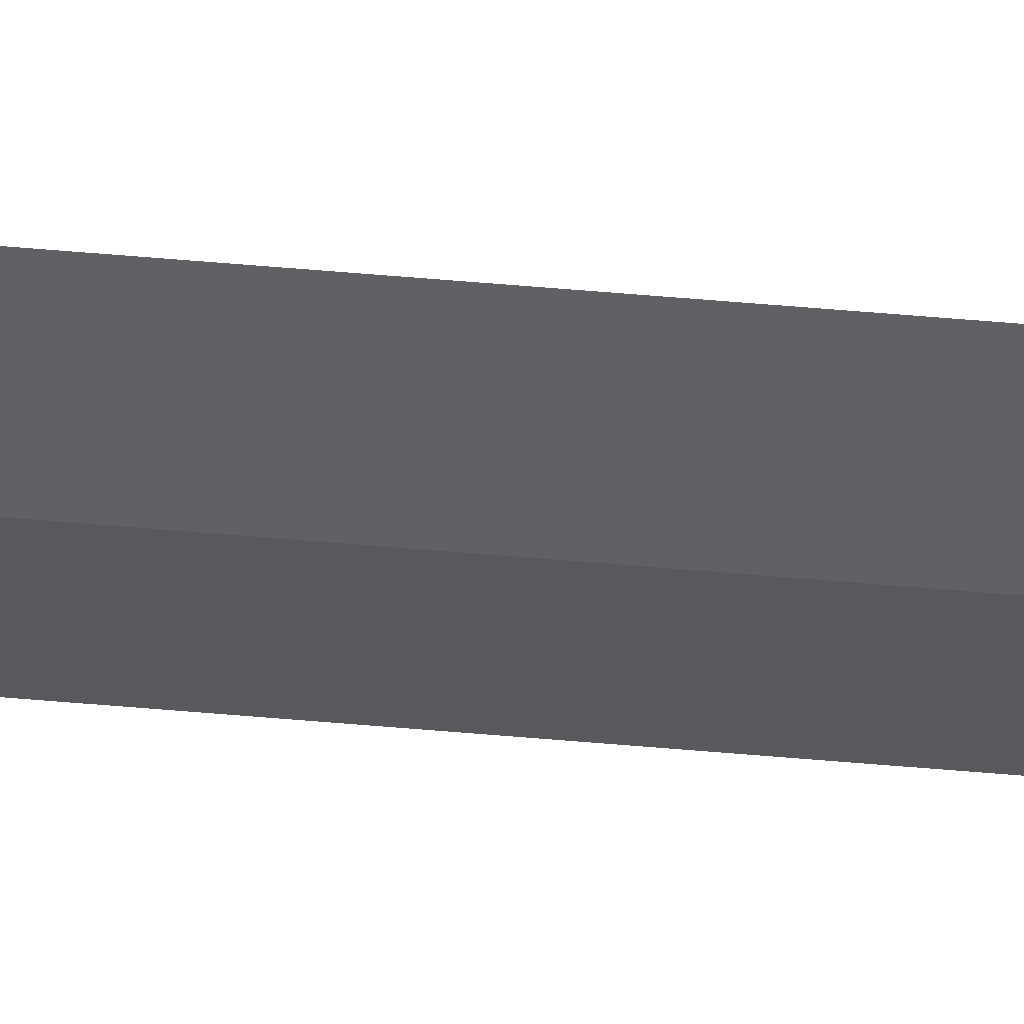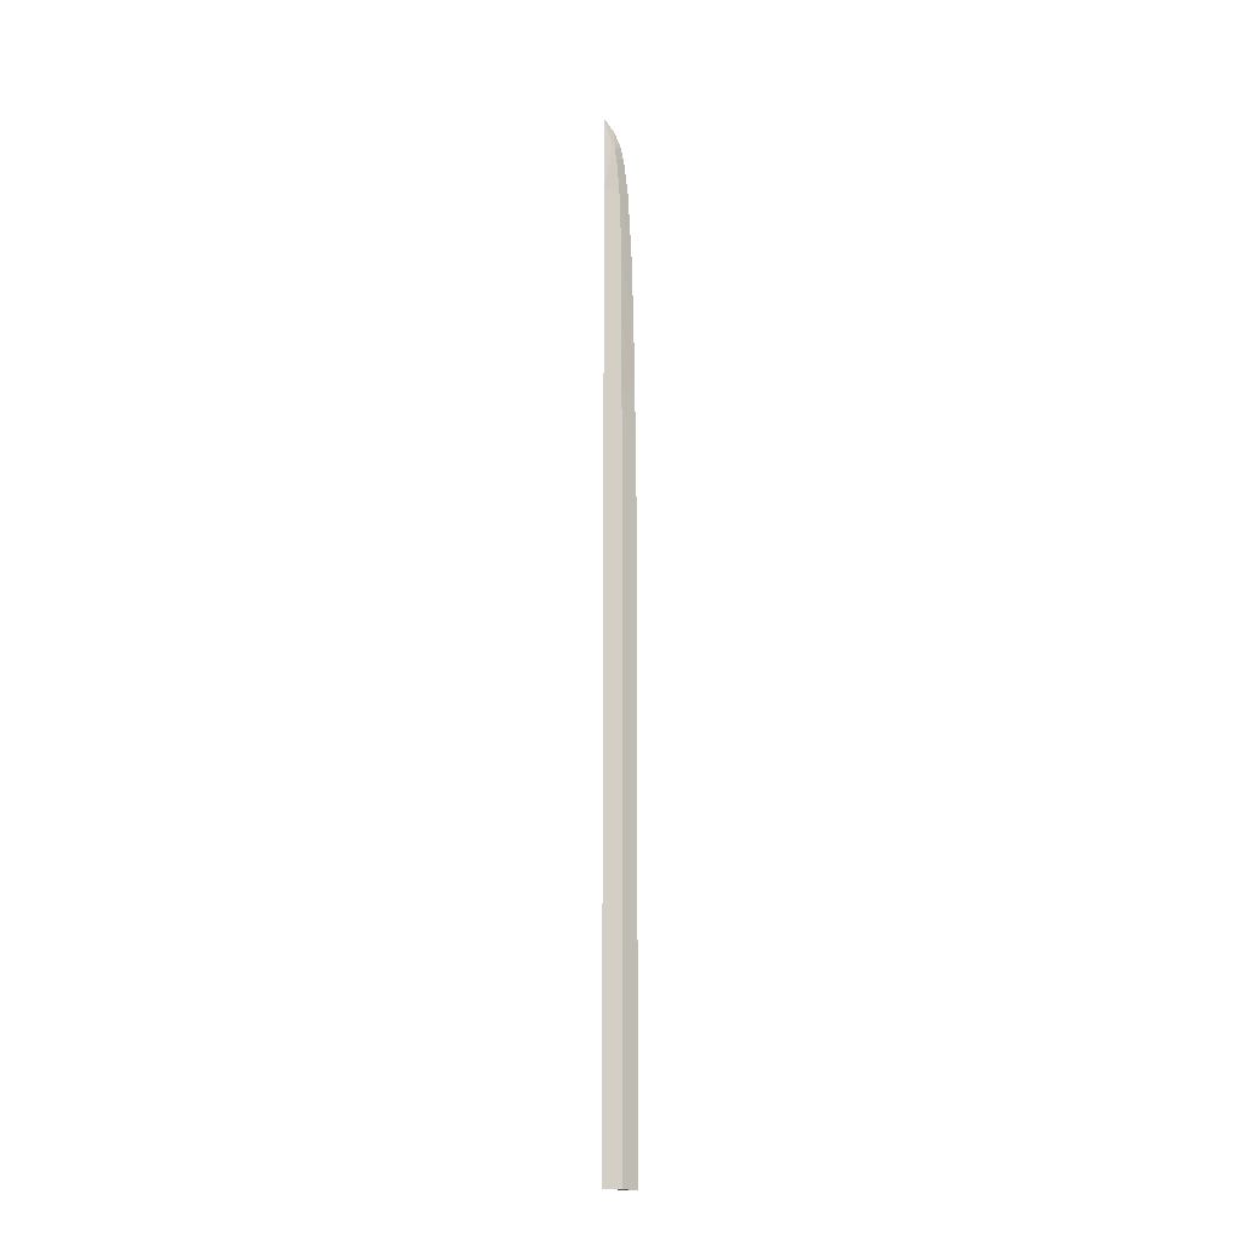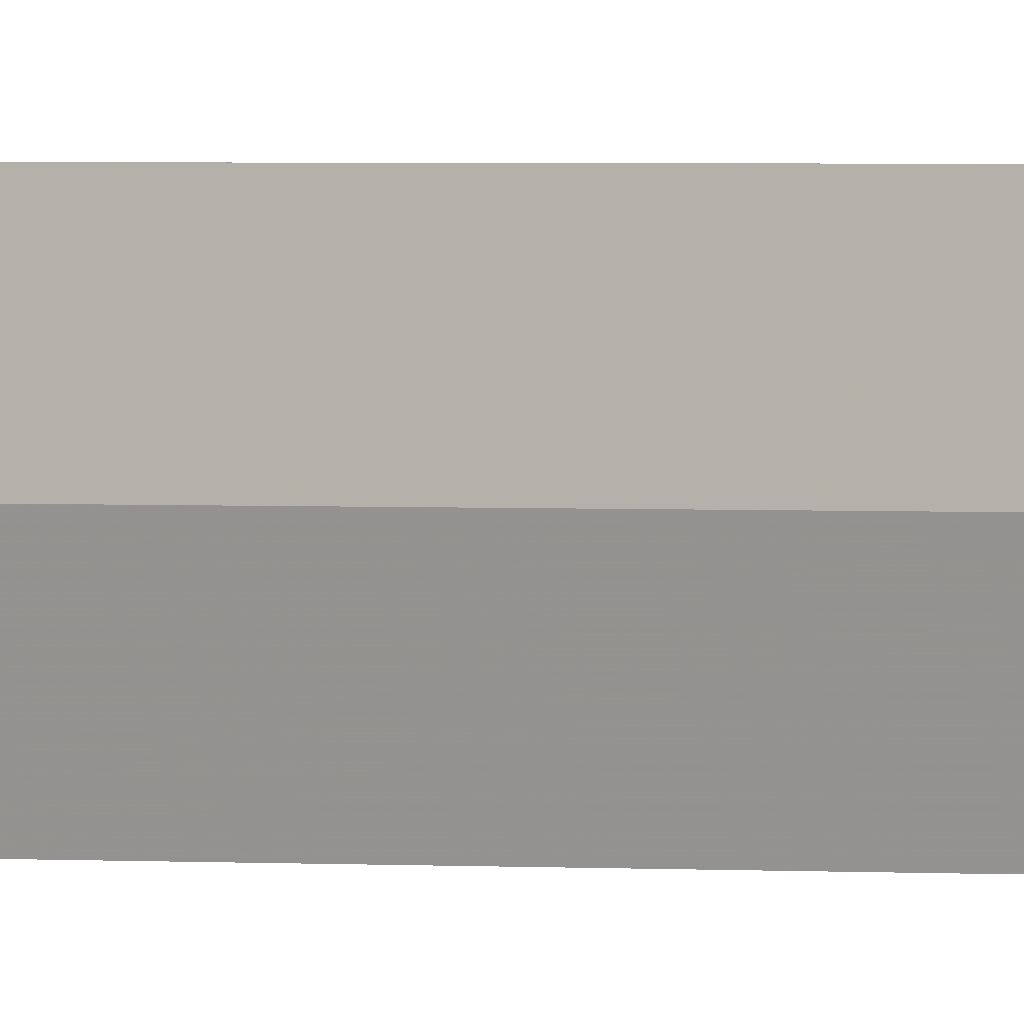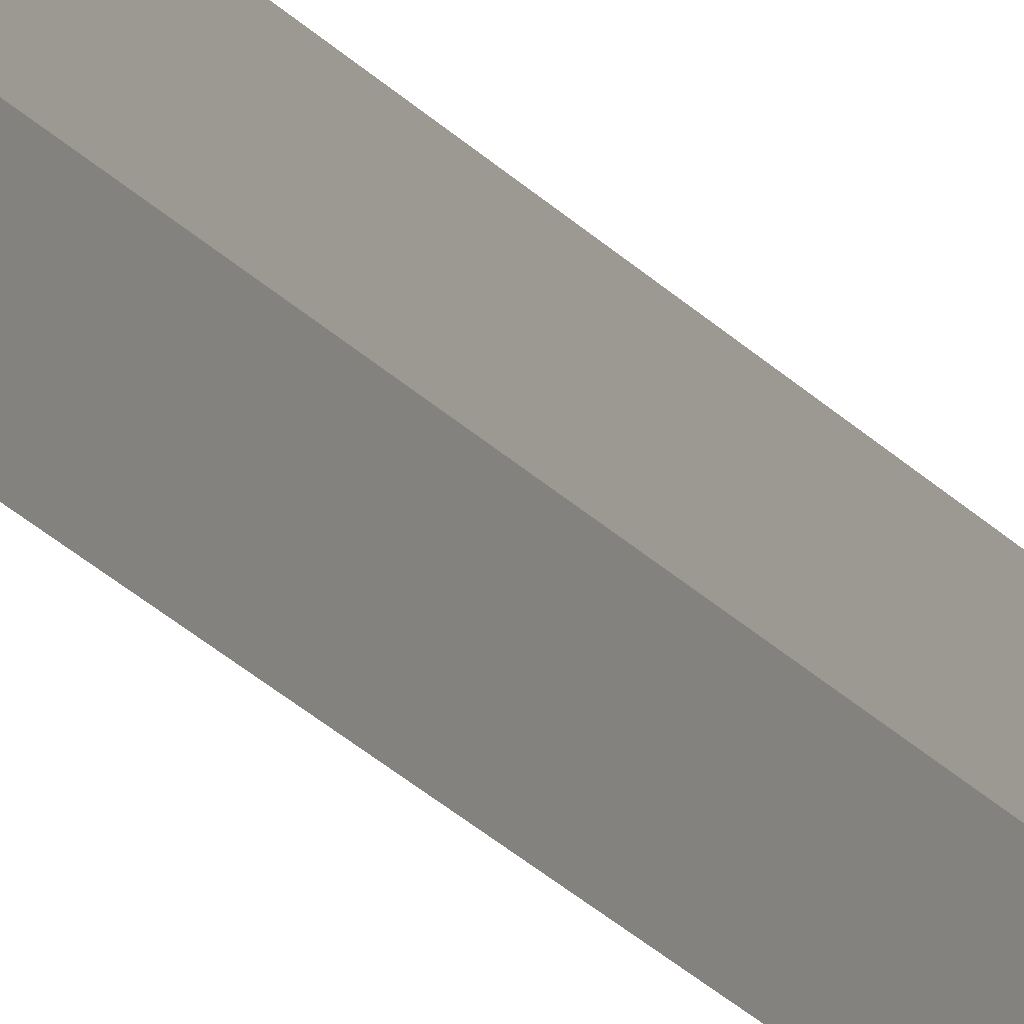
<metadata>
{"format":"obj","ext":"obj","renderer":"f3d","projection":"perspective","resolution":1024,"background":"white","views":[{"elev":50.1,"azim":-84.3,"up":"+Y"},{"elev":-15.4,"azim":-125.5,"up":"+Z"},{"elev":0.7,"azim":-55.0,"up":"+Y"},{"elev":-16.4,"azim":21.8,"up":"+Y"}]}
</metadata>
<code>
g Big_Sword
v -0.000639 -0.01546 0.5669
v -0.000639 0.01663 -0.01077
v -0.000639 0.01663 0.4351
v -0.000639 0.01662 0.1651
v -0.000639 0.01662 0.3194
v -0.000639 0.01679 0.7498
v -0.000639 -0.008542 0.7518
v -0.000639 0.01665 0.6918
v -0.000639 -0.01431 0.6294
v -0.000639 0.01658 0.6294
v -0.000639 0.01658 0.5003
v -0.00073 0.01675 0.7985
v -0.003509 0.00723 0.7879
v -0.003671 0.00279 0.7509
v -0.003671 0.000373 0.6918
v -0.003671 0.000186 0.6294
v -0.003671 0.000184 0.5668
v -0.003671 0.000178 0.5005
v -0.003671 0.000178 0.4352
v -0.003671 0.000178 0.3185
v -0.003665 0.000153 0.1651
v -0.003014 0.01 0.7938
v -0.003671 0.005542 0.7792
v -0.000639 0.01691 0.8167
v -0.000639 0.005994 0.8062
v -0.000639 -0.017 0.4353
v -0.000639 -0.01703 0.3186
v 0.002048 0.00723 0.7879
v 0.001554 0.01 0.7938
v 0.00221 0.000178 0.5005
v -0.000639 0.01657 0.5666
v 0.00221 0.000184 0.5668
v 0.00221 0.000186 0.6294
v 0.00221 0.000373 0.6918
v 0.00221 0.000178 0.3185
v 0.00221 0.000178 0.4352
v 0.00221 0.00279 0.7509
v 0.00221 0.005542 0.7792
v -0.000639 -0.000302 0.7952
v -0.000639 -0.003978 0.7826
v -0.000639 -0.01239 0.6919
v -0.000639 -0.01662 0.5006
v -0.000639 -0.01702 0.1651
v -0.000639 0.01661 -0.07447
v -0.000639 0.01663 -0.04318
v -0.000639 -0.01693 -0.04317
v -0.000639 -0.01693 -0.01056
v -0.000639 -0.01693 -0.07446
v 0.002205 0.000153 0.1651
v 0.0022 0.000139 -0.04318
v -0.003659 0.000139 -0.04318
v -0.003659 0.000139 -0.01066
v 0.0022 0.000139 -0.01066
v 0.0022 0.000139 -0.07447
v -0.003659 0.000139 -0.07447
f 18 17 31
f 18 31 11
f 17 10 31
f 17 16 10
f 16 8 10
f 16 15 8
f 15 6 8
f 15 14 6
f 19 18 11
f 19 11 3
f 5 19 3
f 5 20 19
f 20 5 4
f 20 4 21
f 14 15 41
f 14 41 7
f 15 16 9
f 15 9 41
f 16 1 9
f 16 17 1
f 17 42 1
f 17 18 42
f 18 19 26
f 18 26 42
f 19 20 27
f 19 27 26
f 20 21 43
f 20 43 27
f 5 49 4
f 5 35 49
f 35 27 43
f 35 43 49
f 5 36 35
f 36 26 27
f 36 27 35
f 37 7 41
f 37 41 34
f 34 41 9
f 34 6 37
f 34 8 6
f 33 8 34
f 34 9 33
f 33 9 1
f 33 10 8
f 6 38 37
f 32 10 33
f 32 31 10
f 30 31 32
f 30 26 36
f 30 11 31
f 36 11 30
f 36 3 11
f 5 3 36
f 33 1 32
f 32 1 42
f 32 42 30
f 30 42 26
f 7 37 38
f 7 38 40
f 23 7 40
f 23 14 7
f 6 14 23
f 6 23 13
f 13 23 40
f 13 22 6
f 6 22 12
f 6 12 29
f 12 24 29
f 12 22 24
f 13 40 39
f 13 39 25
f 24 22 25
f 29 24 25
f 25 22 13
f 28 6 29
f 28 39 40
f 28 29 25
f 25 39 28
f 28 40 38
f 6 28 38
f 45 50 44
f 2 50 45
f 2 53 50
f 51 2 45
f 44 51 45
f 55 51 44
f 51 52 2
f 46 52 51
f 46 51 48
f 48 51 55
f 48 50 46
f 46 47 52
f 50 53 47
f 50 47 46
f 43 47 53
f 43 53 49
f 49 53 2
f 2 52 21
f 21 52 47
f 21 47 43
f 2 21 4
f 49 2 4
f 48 55 54
f 54 50 48
f 54 55 44
f 44 50 54

</code>
